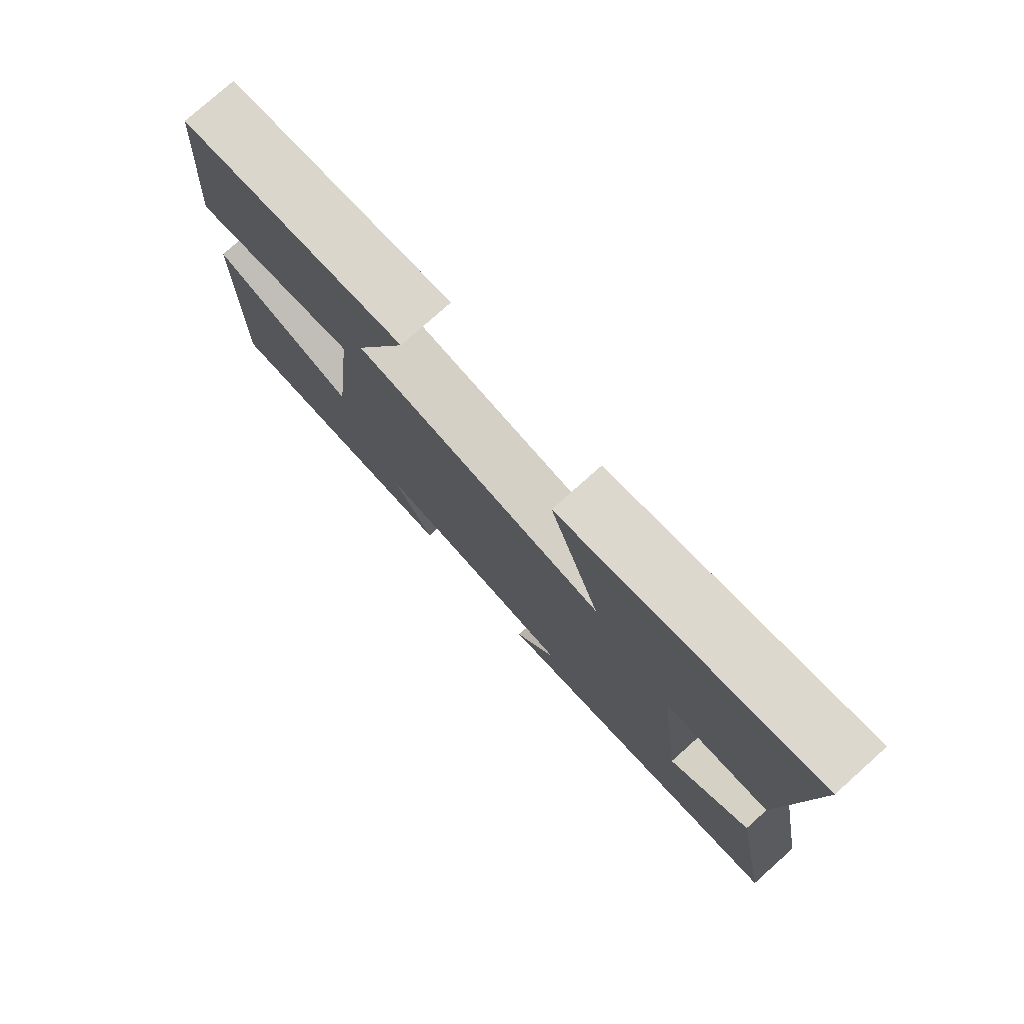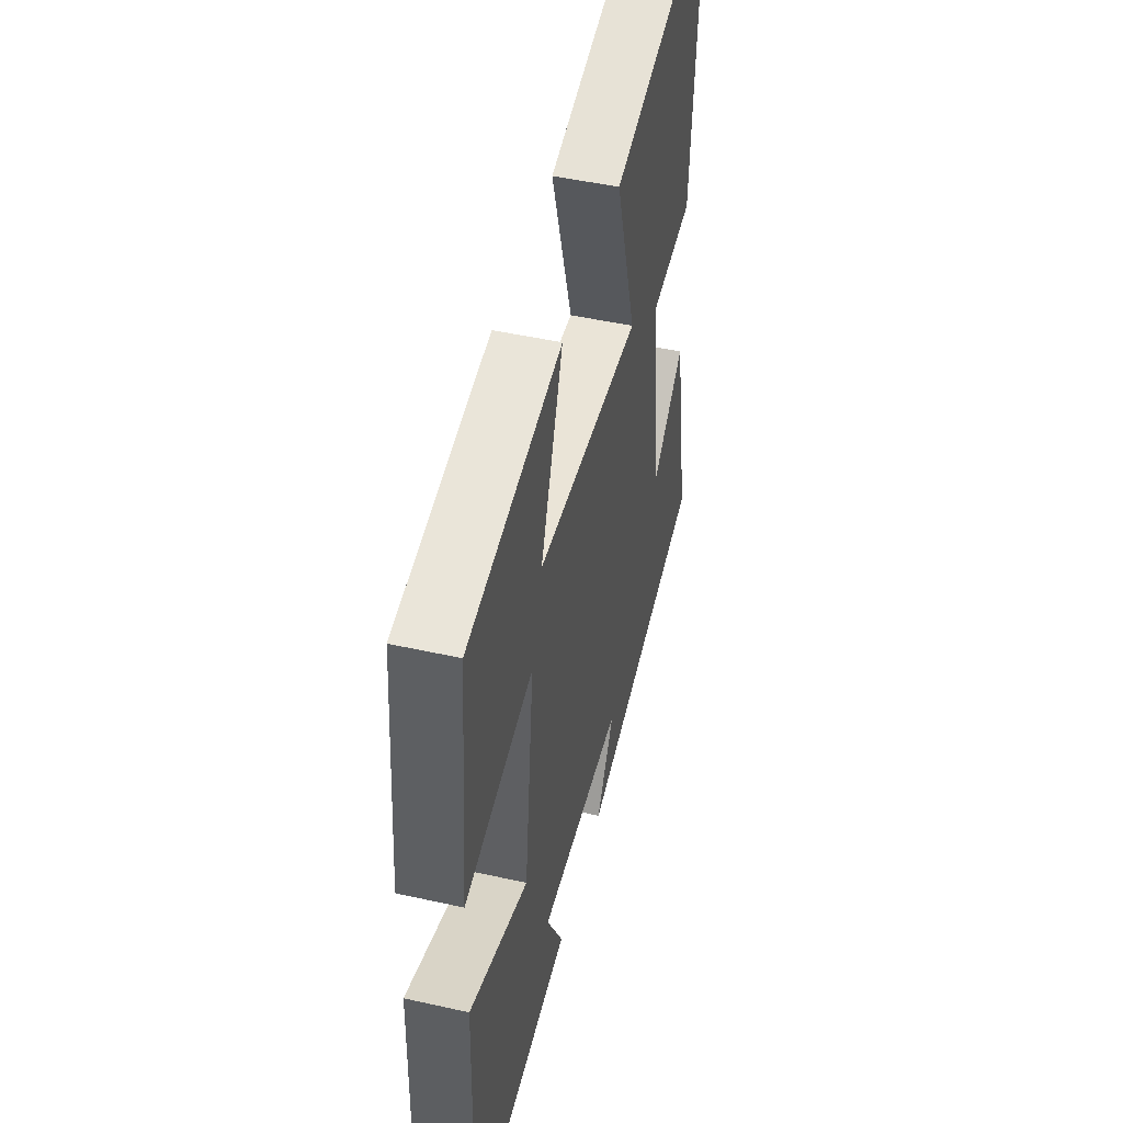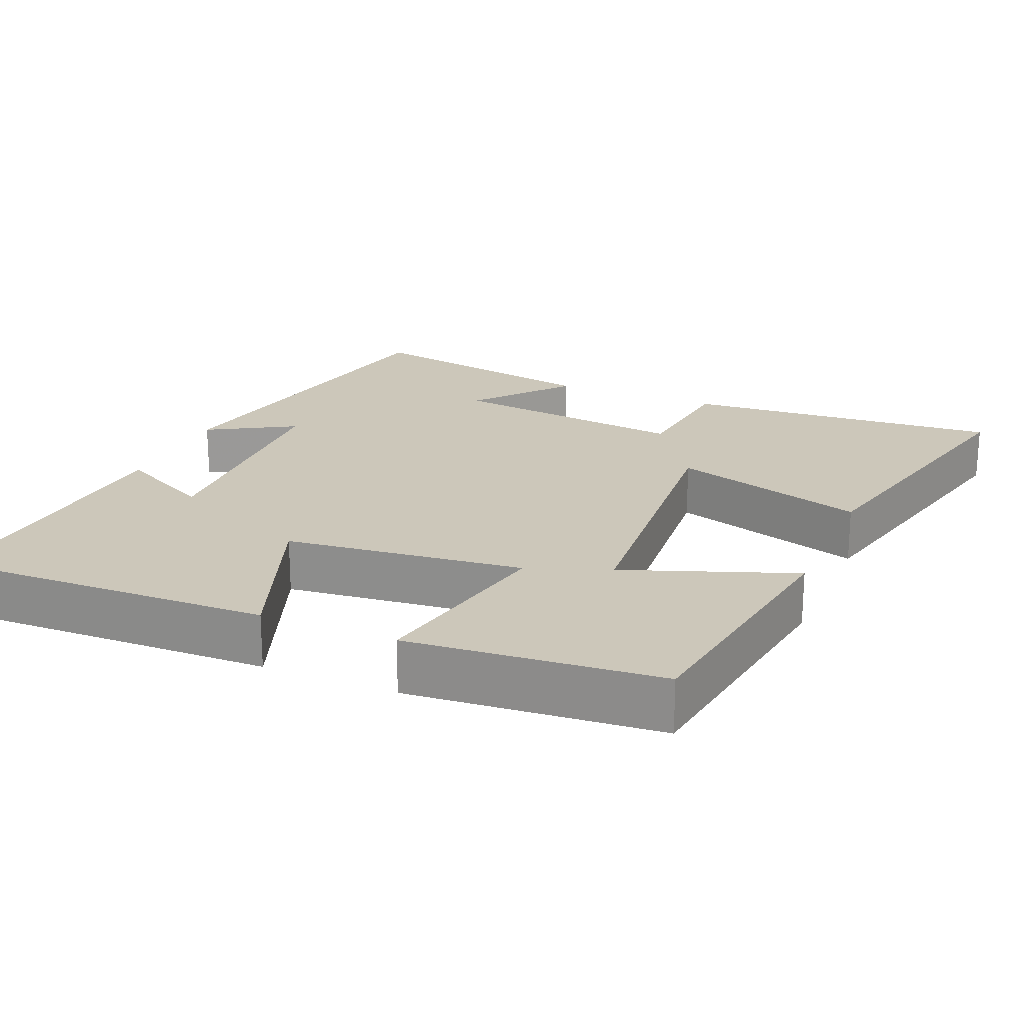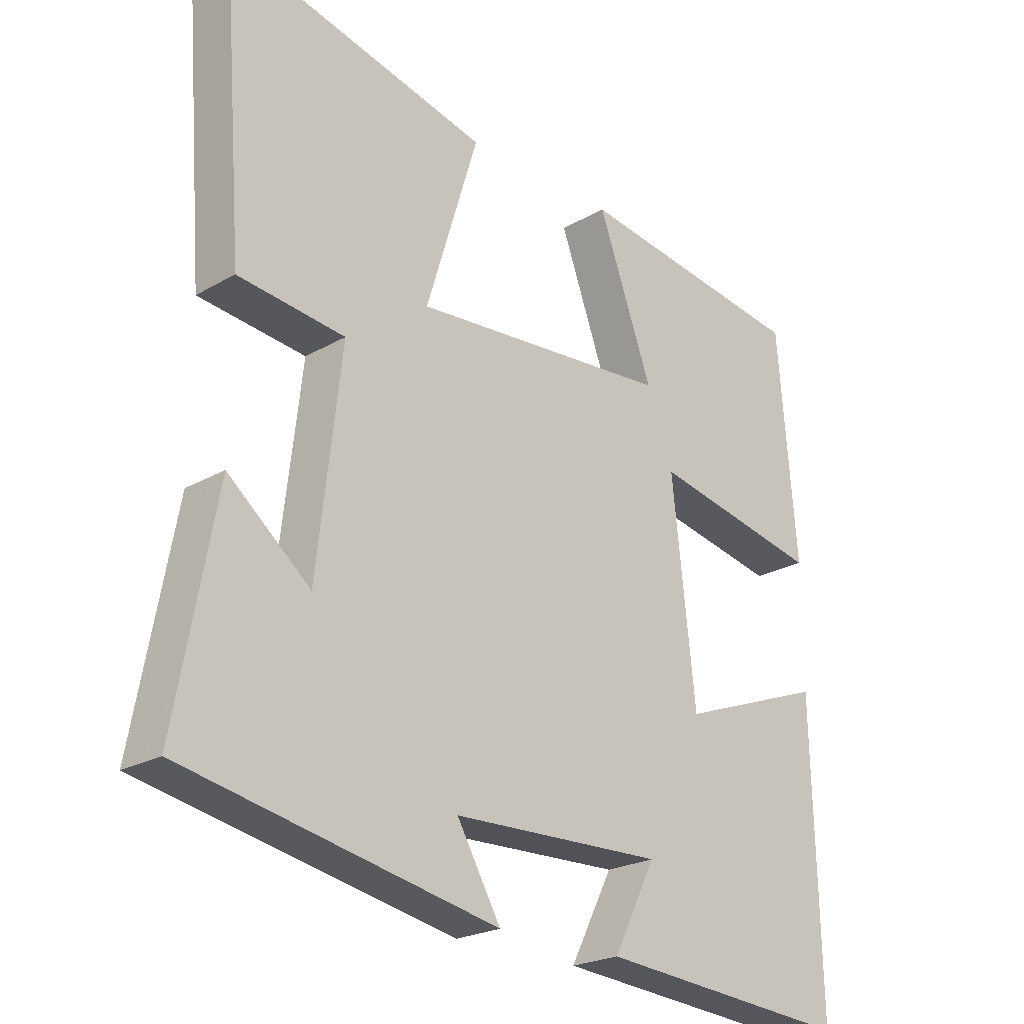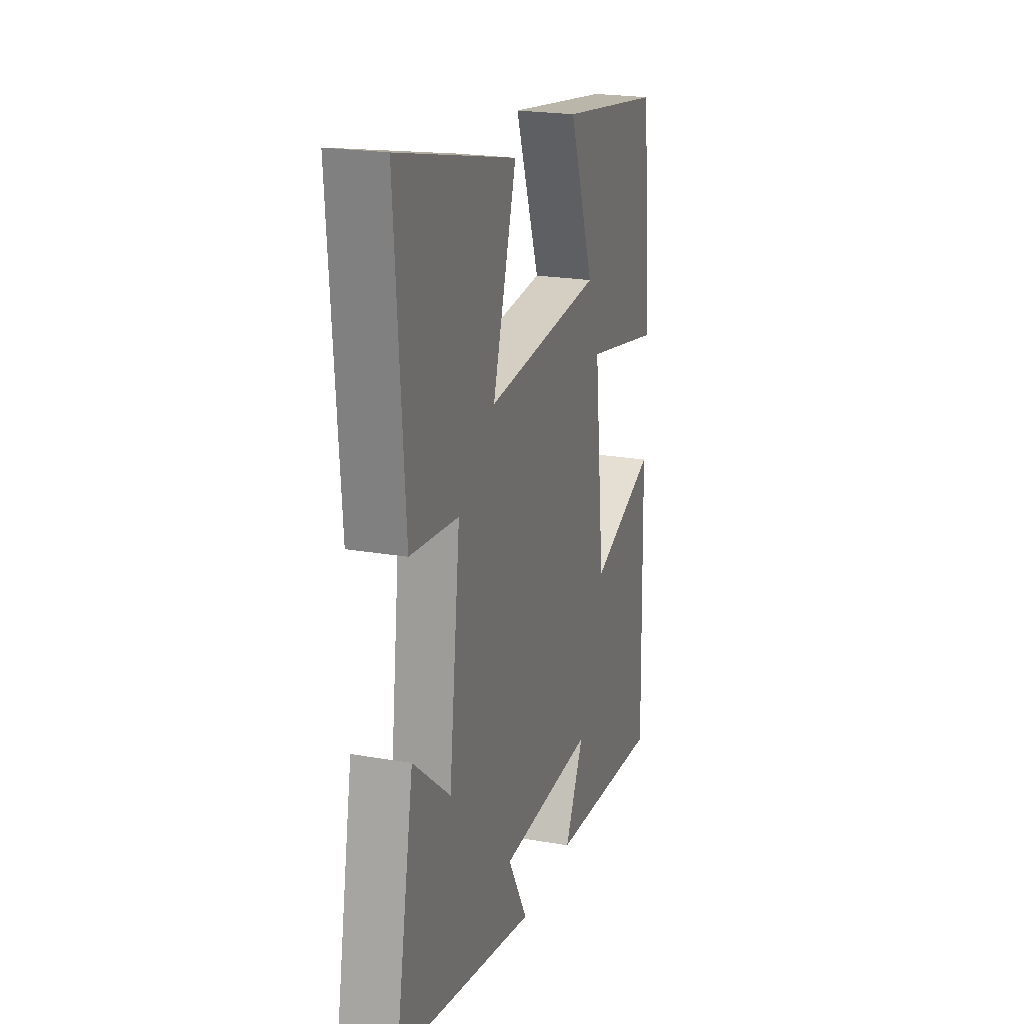
<metadata>
{"format":"obj","ext":"obj","renderer":"f3d","projection":"perspective","resolution":1024,"background":"white","views":[{"elev":77.8,"azim":48.2,"up":"+Z"},{"elev":47.9,"azim":-75.9,"up":"+Z"},{"elev":21.3,"azim":-67.0,"up":"+Y"},{"elev":-23.0,"azim":134.5,"up":"+Z"},{"elev":21.5,"azim":107.2,"up":"+Z"}]}
</metadata>
<code>
v 0.533 0.07 0.597
v 0.5 0.07 0.166
v 0.335 0.07 0.148
v 0.373 0.07 -0.176
v 0.5 0.07 -0.072
v 0.562 0.07 -0.406
v 0.08 0.07 -0.5
v 0.148 0.07 -0.383
v -0.18 0.07 -0.371
v -0.114 0.07 -0.5
v -0.511 0.07 -0.531
v -0.5 0.07 -0.08
v -0.272 0.07 -0.165
v -0.236 0.07 0.159
v -0.5 0.07 0.106
v -0.471 0.07 0.448
v -0.11 0.07 0.5
v -0.195 0.07 0.27
v 0.207 0.07 0.236
v 0.126 0.07 0.5
v 0.533 0 0.597
v 0.5 0 0.166
v 0.335 0 0.148
v 0.373 0 -0.176
v 0.5 0 -0.072
v 0.562 0 -0.406
v 0.08 0 -0.5
v 0.148 0 -0.383
v -0.18 0 -0.371
v -0.114 0 -0.5
v -0.511 0 -0.531
v -0.5 0 -0.08
v -0.272 0 -0.165
v -0.236 0 0.159
v -0.5 0 0.106
v -0.471 0 0.448
v -0.11 0 0.5
v -0.195 0 0.27
v 0.207 0 0.236
v 0.126 0 0.5
f 19 20 1 2
f 18 19 2 3
f 15 16 17 18
f 14 15 18
f 13 14 18 3
f 11 12 13
f 9 10 11
f 9 11 13 3
f 5 6 7 8
f 4 5 8
f 3 4 8 9
f 22 21 40 39
f 23 22 39 38
f 38 37 36 35
f 38 35 34
f 23 38 34 33
f 33 32 31
f 31 30 29
f 23 33 31 29
f 28 27 26 25
f 28 25 24
f 29 28 24 23
f 1 21 22 2
f 2 22 23 3
f 3 23 24 4
f 4 24 25 5
f 5 25 26 6
f 6 26 27 7
f 7 27 28 8
f 8 28 29 9
f 9 29 30 10
f 10 30 31 11
f 11 31 32 12
f 12 32 33 13
f 13 33 34 14
f 14 34 35 15
f 15 35 36 16
f 16 36 37 17
f 17 37 38 18
f 18 38 39 19
f 19 39 40 20
f 20 40 21 1

</code>
